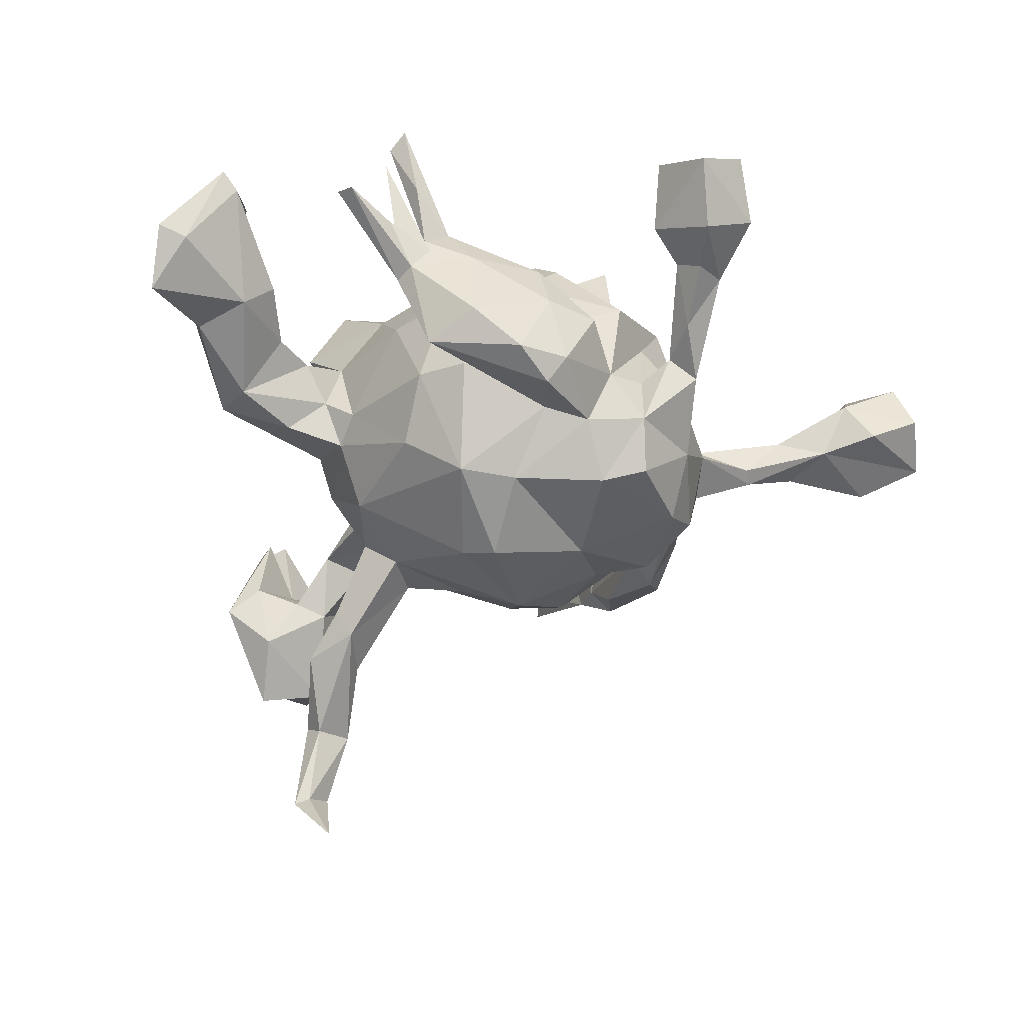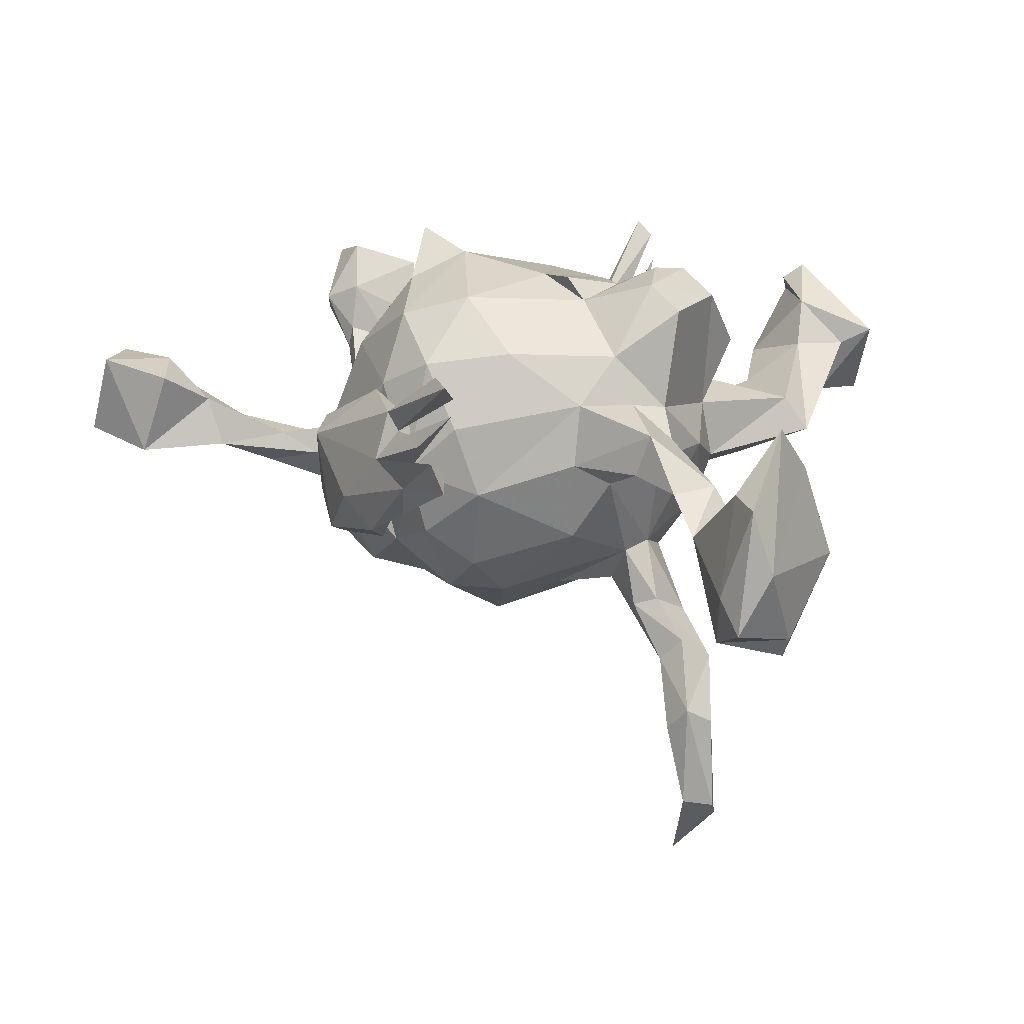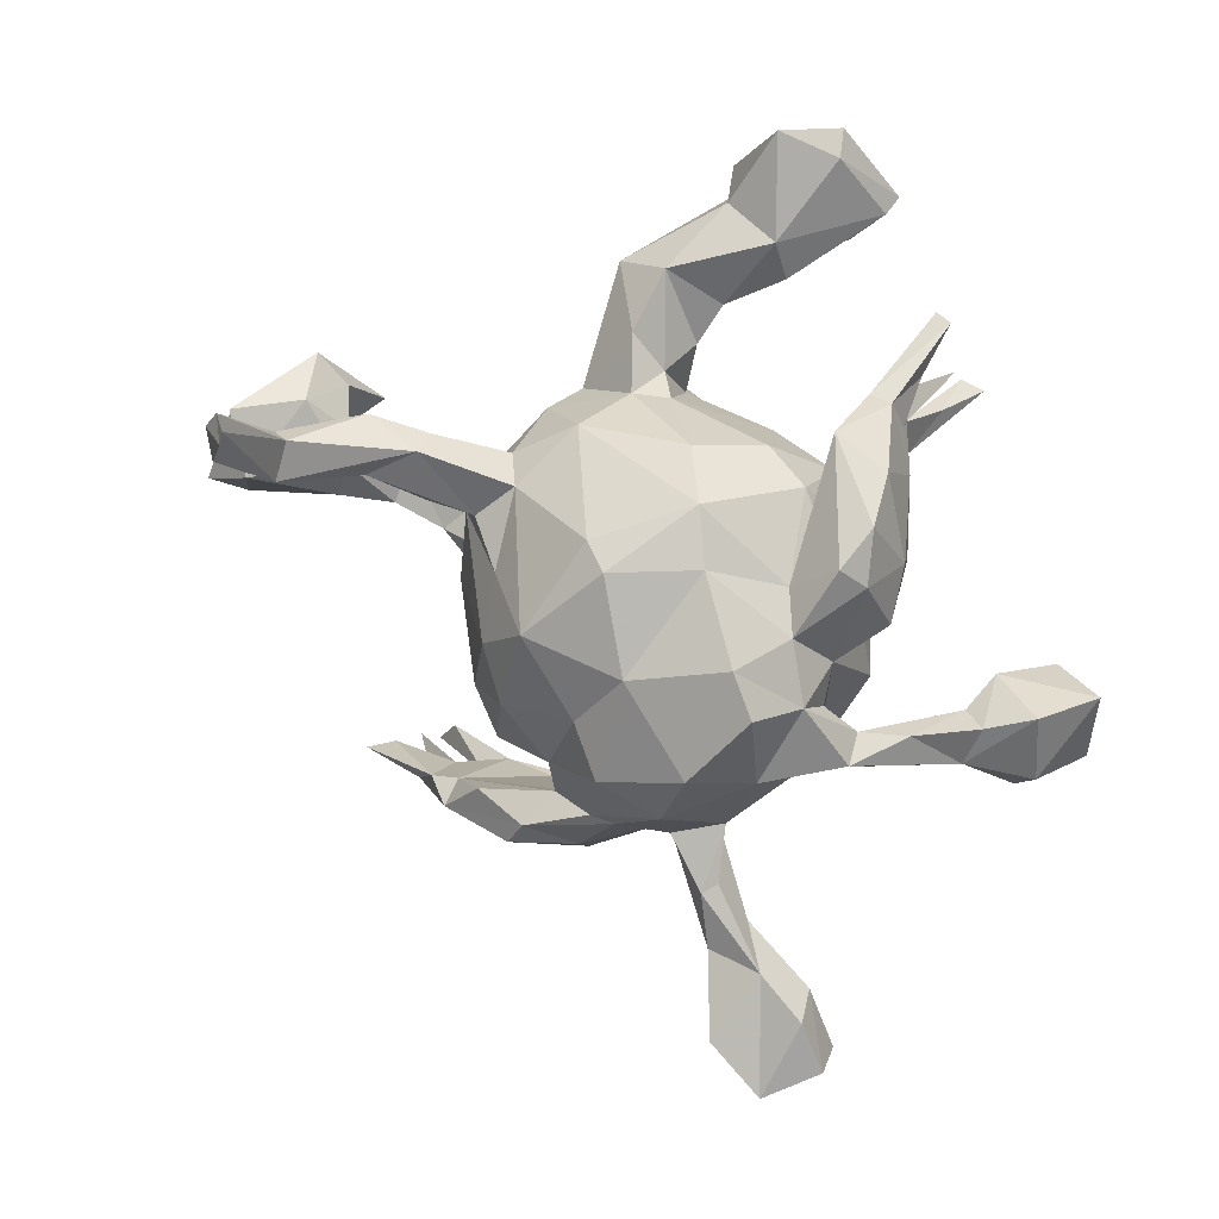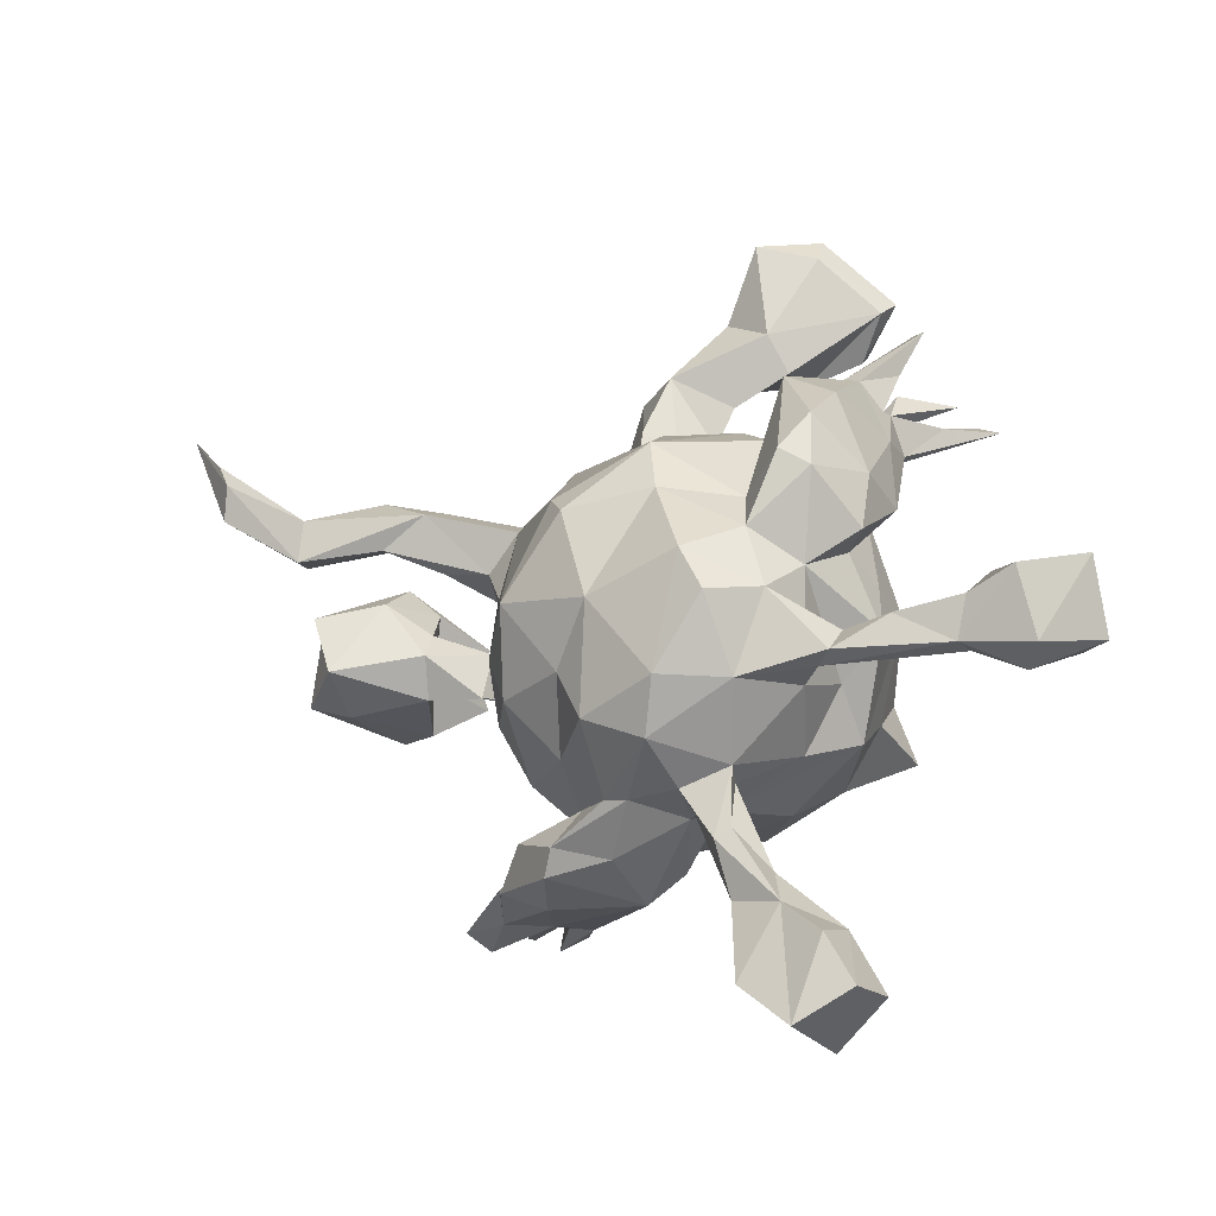
<metadata>
{"format":"obj","ext":"obj","renderer":"f3d","projection":"perspective","resolution":1024,"background":"white","views":[{"elev":-50.2,"azim":-106.6,"up":"+Z"},{"elev":27.7,"azim":79.2,"up":"+Z"},{"elev":-2.6,"azim":-163.7,"up":"+Y"},{"elev":-41.3,"azim":-143.9,"up":"+Y"}]}
</metadata>
<code>
v 0.503 -0.2873 0.2704
v 0.4832 -0.2942 0.3159
v 0.5137 -0.3007 0.1666
v 0.4635 -0.3402 0.1985
v 0.5651 -0.3121 0.1546
v 0.548 -0.3306 0.205
v 0.4034 -0.3481 0.1946
v 0.4398 -0.2723 0.2734
v 0.3865 -0.3383 0.1259
v 0.4488 -0.3656 0.112
v 0.4135 -0.2995 0.3055
v 0.3542 -0.4006 0.1272
v 0.3518 -0.3581 0.1784
v 0.2894 -0.4531 0.02488
v 0.3289 -0.3732 0.2071
v 0.3048 -0.3325 0.1789
v 0.3985 -0.3605 0.03449
v 0.3582 -0.4129 -0.0131
v 0.2171 -0.3626 0.1578
v 0.3421 -0.3653 0.01436
v 0.278 -0.3813 -0.07096
v 0.1259 -0.4821 0.07816
v 0.7829 0.1585 -0.05499
v 0.6656 0.1767 0.1569
v 0.7251 0.1398 -0.008932
v 0.7338 0.1887 0.1585
v 0.04754 -0.4536 0.07735
v 0.2251 -0.4713 -0.0684
v 0.6095 0.2703 0.2473
v 0.7663 0.22 0.04832
v -0.1286 -0.7481 0.09958
v -0.1842 -0.8568 0.1241
v 0.1058 -0.474 -0.04752
v 0.136 -0.3852 -0.08662
v -0.1193 -0.7983 -0.04623
v 0.1465 -0.2746 0.2116
v 0.1531 -0.3699 0.1719
v 0.1902 -0.4425 -0.09854
v 0.6176 0.2398 0.09512
v 0.701 0.2666 -0.1523
v 0.1167 -0.3858 -0.02059
v 0.2784 -0.2022 -0.003276
v -0.1159 -0.6447 -0.04474
v 0.2368 -0.238 0.1154
v 0.5719 0.1311 0.02914
v -0.3008 -0.8488 -0.002297
v -0.1992 -0.8917 -0.0255
v 0.08572 -0.3761 0.02557
v -0.1577 -0.6653 0.03521
v 0.4758 0.1944 0.07752
v 0.05092 -0.397 0.06447
v 0.1845 -0.1246 0.2358
v -0.2976 -0.8151 0.09446
v -0.07743 -0.4345 -0.00641
v 0.48 0.1183 0.06921
v 0.2357 -0.2945 -0.09128
v 0.2164 -0.3221 0.0299
v -0.2396 -0.7321 0.09358
v 0.007871 -0.2959 0.2579
v 0.7149 0.2725 -0.1116
v -0.2749 -0.7648 -0.04492
v 0.6815 0.1503 -0.1241
v -0.2695 -0.7134 0.03854
v 0.3055 -0.02579 0.05413
v 0.1241 -0.3362 -0.1624
v 0.2712 -0.009316 0.1594
v 0.3885 0.09618 0.1441
v -0.2057 -0.6845 -0.04759
v -0.1758 -0.5978 -0.01291
v 0.5358 0.2409 -0.009653
v 0.08575 -0.3486 0.152
v -0.03212 -0.44 -0.02426
v 0.554 0.3245 0.02917
v 0.1805 -0.2418 -0.2429
v 0.04765 -0.1782 0.2977
v 0.09126 0.0352 0.2924
v -0.1153 -0.5521 -0.08662
v -0.06081 -0.4644 -0.05463
v -0.113 -0.3632 0.1504
v 0.0218 -0.4381 -0.122
v 0.5802 0.3273 0.1538
v 0.5855 0.2867 -0.08962
v 0.5351 0.18 -0.03034
v -0.09658 -0.5249 -0.02279
v 0.4498 0.1999 0.05856
v 0.3173 0.03957 0.01751
v 0.389 0.07024 0.06706
v 0.2165 0.0677 0.2284
v 0.5317 0.3141 0.1542
v 0.2656 0.09206 0.1502
v -0.143 -0.5365 -0.07984
v 0.5949 0.3781 -0.01362
v 0.06299 -0.4231 -0.1279
v -0.1453 -0.2555 0.2673
v -0.1369 -0.4344 -0.05322
v 0.3012 -0.02651 -0.09393
v -0.1614 -0.1491 0.3068
v 0.2738 0.1452 0.03799
v 0.2528 -0.2075 -0.1613
v -0.07005 -0.452 -0.113
v -0.01513 -0.01665 0.3071
v 0.1872 0.1948 0.2966
v 0.3065 0.1575 0.09348
v 0.01402 -0.3674 -0.2594
v 0.2418 0.1594 0.1293
v 0.2109 -0.1429 -0.2459
v 0.5279 0.1457 -0.3603
v 0.5572 0.1363 -0.542
v 0.5067 0.1143 -0.4083
v -0.2729 -0.3103 0.1193
v 0.002909 0.1211 0.2836
v -0.08292 -0.4273 -0.2204
v 0.2554 0.1301 -0.1418
v 0.5134 0.1966 -0.3984
v 0.3815 0.1293 -0.3333
v 0.139 0.1531 0.3334
v -0.1599 -0.4359 -0.09581
v 0.03094 0.1877 0.3235
v 0.2716 0.08357 -0.1519
v 0.565 0.1915 -0.5523
v 0.3068 0.0938 -0.2511
v 0.2293 0.06773 -0.2307
v -0.2191 -0.3698 0.02358
v 0.05347 0.01203 0.326
v 0.3948 0.1673 -0.2877
v 0.04476 -0.2711 -0.2802
v 0.5262 0.1786 -0.5751
v -0.05476 -0.2076 -0.3406
v 0.1859 0.2455 0.01933
v 0.4788 0.1785 -0.4312
v -0.2969 -0.341 -0.09332
v -0.2979 -0.2642 0.01829
v -0.2652 -0.2176 0.1948
v 0.3203 0.1351 -0.2359
v 0.1863 -0.02788 -0.2548
v -0.09204 0.1195 0.2574
v 0.1152 -0.1342 -0.3405
v 0.292 0.1649 -0.3335
v -0.1404 -0.3683 -0.283
v -0.2613 -0.1395 0.25
v 0.3747 0.2281 -0.3412
v -0.3247 -0.03588 0.1781
v -0.3537 -0.07061 0.1366
v 0.1545 0.1123 -0.2477
v 0.5272 0.2061 -0.5962
v 0.00896 0.2488 0.3085
v 0.2832 0.1981 -0.2847
v 0.4726 0.1433 -0.7062
v -0.04471 0.2937 0.244
v -0.2375 -0.3697 -0.2031
v 0.1764 0.1725 -0.1953
v -0.2556 -0.273 -0.3091
v 0.0798 0.2773 0.05425
v -0.341 -0.3437 -0.1224
v 0.06508 0.2924 0.2725
v -0.03399 -0.03905 -0.3786
v -0.2288 0.03795 0.2371
v 0.1408 0.2549 -0.115
v -0.3224 -0.2506 -0.2361
v -0.3757 -0.3422 -0.1456
v 0.01748 0.3474 0.1558
v -0.3838 -0.2867 -0.1147
v 0.05551 0.2134 -0.2214
v -0.08332 0.186 0.2242
v -0.334 -0.2453 -0.1421
v -0.5409 -0.3384 -0.04135
v 0.09908 0.2935 -0.05046
v -0.3755 -0.09338 0.02677
v -0.001082 0.01423 -0.36
v -0.4701 -0.294 -0.1136
v -0.6119 -0.3715 0.04569
v -0.5746 -0.3143 0.07957
v -0.5413 -0.3294 -2.4e-05
v -0.0538 0.2929 0.05241
v -0.3785 -0.1927 0.02174
v -0.3015 0.1268 0.0985
v -0.00855 0.2729 -0.1285
v -0.2323 -0.194 -0.3383
v -0.3554 -0.1752 -0.1688
v -0.1351 0.2317 0.1333
v -0.3848 0.03022 -0.01188
v -0.6632 -0.2999 0.1375
v -0.04577 0.3172 -0.05497
v -0.06985 0.2654 -0.1025
v -0.654 -0.364 0.003149
v -0.216 0.2195 0.007936
v -0.4281 -0.06244 -0.2519
v 0.009487 0.4687 0.01581
v -0.3757 -0.08267 -0.06346
v -0.1406 0.1719 -0.2431
v -0.5807 -0.2826 -0.07322
v -0.7233 -0.3259 0.1068
v -0.3427 0.02586 -0.1734
v -0.1852 -0.03464 -0.3299
v -0.5453 -0.251 -0.03277
v -0.3011 -0.05837 -0.2455
v -0.1761 0.06975 -0.3291
v -0.3114 -0.1409 -0.2668
v -0.08784 0.3686 -0.001249
v -0.591 -0.1917 -0.001156
v -0.3268 0.1462 -0.01462
v -0.002842 0.3789 -0.1023
v -0.05793 0.4837 -0.09458
v -0.4415 -0.1153 -0.1292
v 0.03565 0.5084 -0.04434
v -0.3997 0.003122 -0.01226
v -0.2508 0.1753 -0.1682
v -0.7584 -0.2317 0.01186
v -0.3918 -0.03599 -0.2916
v -0.3153 0.1048 -0.1873
v -0.6794 -0.1744 0.08252
v -0.6688 -0.2667 -0.07378
v -0.4502 -0.003987 -0.02796
v -0.4061 0.1318 -0.09237
v -0.1337 0.5351 0.06589
v -0.1355 0.432 -0.008935
v -0.438 0.175 0.03814
v -0.3717 0.1888 -0.2274
v -0.3144 0.5939 0.164
v -0.3953 0.1907 -0.02096
v -0.4587 0.1318 -0.0463
v -0.4149 0.1792 0.04919
v -0.1403 0.6298 0.05797
v -0.2351 0.5255 -0.04874
v -0.4672 -0.01806 -0.14
v -0.1976 0.5587 0.1312
v -0.4421 0.03168 -0.2683
v -0.5432 0.2961 0.197
v -0.1298 0.6857 0.08713
v -0.4477 0.2115 -0.04047
v -0.5052 0.3207 0.1222
v -0.4523 0.1245 -0.201
v -0.5065 0.3148 0.1775
v -0.2393 0.4732 0.01136
v -0.4899 0.2537 0.09159
v -0.1532 0.5965 -0.04859
v -0.3183 0.5552 0.1369
v -0.4387 0.2454 -0.09504
v -0.4021 0.2612 -0.09857
v -0.2219 0.6744 0.08801
v -0.4939 0.4065 0.007021
v -0.3969 0.5868 0.0783
v -0.4477 0.2236 -0.01532
v -0.4517 0.285 0.006643
v -0.3422 0.6634 -0.03674
v -0.5213 0.3861 -0.008087
v -0.4306 0.2887 -0.02856
v -0.4741 0.2962 -0.02211
v -0.3453 0.717 -0.02097
v -0.4152 0.6194 0.1036
v -0.25 0.7036 -0.09546
v -0.2554 -0.2119 0.3274
f 252 140 133
f 192 171 182
f 182 172 211
f 192 182 211
f 192 211 208
f 226 219 237
f 219 250 237
f 222 233 228
f 231 244 243
f 237 250 242
f 164 180 176
f 101 124 136
f 76 124 101
f 164 149 180
f 164 146 149
f 111 118 164
f 136 111 164
f 111 76 118
f 224 242 245
f 234 242 224
f 234 226 242
f 149 161 180
f 118 146 164
f 118 116 146
f 76 116 118
f 76 88 116
f 250 249 245
f 250 240 249
f 242 226 237
f 226 215 223
f 146 155 149
f 146 116 155
f 116 102 155
f 215 226 234
f 115 122 138
f 134 125 141
f 107 141 125
f 121 125 134
f 125 121 115
f 60 62 40
f 23 62 60
f 130 138 141
f 109 138 130
f 109 115 138
f 115 107 125
f 107 115 109
f 114 130 141
f 107 114 141
f 120 145 114
f 130 114 145
f 114 107 120
f 109 130 127
f 108 109 127
f 107 109 108
f 145 127 130
f 107 108 120
f 120 148 145
f 148 127 145
f 148 108 127
f 108 148 120
f 15 11 16
f 37 22 15
f 206 193 214
f 54 71 79
f 232 227 225
f 16 11 8
f 44 66 52
f 184 207 186
f 15 16 37
f 52 36 44
f 201 186 207
f 201 207 210
f 220 218 239
f 218 238 239
f 37 16 19
f 71 36 59
f 181 201 210
f 220 214 218
f 232 221 238
f 218 232 238
f 189 193 206
f 225 221 232
f 54 79 110
f 132 179 165
f 179 175 189
f 179 189 204
f 204 189 213
f 204 213 225
f 187 204 225
f 213 221 225
f 54 110 123
f 123 110 132
f 131 123 132
f 132 110 175
f 179 132 175
f 160 154 166
f 154 173 166
f 170 160 166
f 173 162 195
f 162 170 195
f 195 170 191
f 191 170 166
f 32 31 58
f 205 202 203
f 205 167 202
f 153 129 167
f 105 98 129
f 105 103 98
f 67 50 103
f 90 67 103
f 55 67 87
f 85 103 50
f 55 50 67
f 73 89 92
f 29 81 39
f 26 30 29
f 68 47 61
f 43 35 68
f 35 47 68
f 77 68 91
f 77 43 68
f 84 43 78
f 159 165 179
f 159 150 160
f 150 117 131
f 112 100 117
f 77 91 117
f 91 95 117
f 100 77 117
f 78 77 100
f 72 78 100
f 43 77 78
f 150 159 152
f 112 117 150
f 126 104 128
f 126 65 104
f 65 93 104
f 156 128 194
f 137 128 156
f 137 126 128
f 137 74 126
f 126 74 65
f 74 56 65
f 169 156 197
f 137 156 169
f 106 137 135
f 106 74 137
f 106 99 74
f 99 56 74
f 144 169 163
f 144 137 169
f 144 135 137
f 96 99 106
f 151 144 163
f 122 135 144
f 119 135 122
f 121 119 122
f 119 106 135
f 151 147 144
f 147 138 144
f 138 122 144
f 113 134 147
f 119 134 113
f 119 121 134
f 25 45 62
f 23 25 62
f 92 40 82
f 60 40 92
f 40 62 82
f 30 23 60
f 115 121 122
f 141 138 147
f 134 141 147
f 21 38 34
f 28 33 38
f 22 33 28
f 14 22 28
f 18 14 28
f 245 242 250
f 101 136 157
f 75 76 101
f 247 241 248
f 246 248 241
f 97 101 157
f 217 222 228
f 217 228 235
f 235 228 233
f 140 97 157
f 142 140 157
f 56 57 65
f 34 20 21
f 18 28 38
f 18 38 21
f 190 163 197
f 156 194 197
f 163 169 197
f 42 56 99
f 20 18 21
f 17 18 20
f 42 99 96
f 158 151 163
f 158 113 151
f 113 147 151
f 96 119 86
f 62 45 83
f 70 83 85
f 70 82 83
f 70 73 82
f 82 62 83
f 45 73 70
f 82 73 92
f 92 30 60
f 81 30 92
f 23 26 25
f 30 26 23
f 139 152 178
f 104 112 139
f 128 139 178
f 104 139 128
f 194 128 178
f 96 106 119
f 87 64 86
f 6 5 3
f 6 10 5
f 129 158 167
f 129 113 158
f 129 98 113
f 86 98 87
f 85 87 98
f 103 85 98
f 83 55 85
f 45 55 83
f 55 45 50
f 70 85 50
f 50 45 70
f 45 39 73
f 45 24 39
f 25 24 45
f 39 89 73
f 89 39 81
f 29 30 81
f 25 26 24
f 152 159 178
f 139 150 152
f 139 112 150
f 80 100 112
f 194 178 198
f 104 93 112
f 93 80 112
f 38 80 93
f 38 33 80
f 34 93 65
f 57 48 65
f 34 38 93
f 209 198 187
f 198 179 187
f 159 179 198
f 80 72 100
f 33 72 80
f 33 22 72
f 218 209 227
f 218 196 209
f 196 198 209
f 213 206 222
f 143 142 181
f 172 171 173
f 219 240 250
f 157 136 164
f 157 164 176
f 233 222 220
f 220 243 235
f 233 220 235
f 243 220 231
f 59 75 97
f 97 75 101
f 59 97 94
f 142 157 176
f 181 142 176
f 213 222 217
f 243 217 235
f 140 252 97
f 133 140 143
f 140 142 143
f 110 94 133
f 133 94 252
f 110 133 143
f 172 200 211
f 200 208 211
f 172 182 171
f 212 185 208
f 200 212 208
f 171 192 185
f 185 192 208
f 226 229 219
f 229 240 219
f 194 198 196
f 41 34 48
f 51 41 48
f 196 210 197
f 41 20 34
f 19 20 41
f 10 12 14
f 210 207 197
f 190 197 207
f 57 56 42
f 57 42 44
f 16 9 20
f 9 17 20
f 4 12 9
f 10 18 17
f 3 17 9
f 3 5 17
f 12 3 9
f 5 10 17
f 12 6 3
f 10 6 12
f 42 96 64
f 184 177 190
f 177 163 190
f 64 96 86
f 167 158 177
f 158 163 177
f 86 113 98
f 86 119 113
f 178 159 198
f 48 34 65
f 194 196 197
f 10 14 18
f 184 174 183
f 174 184 186
f 52 66 88
f 203 199 216
f 183 203 202
f 183 199 203
f 183 174 199
f 199 174 188
f 161 153 174
f 90 103 105
f 88 90 105
f 88 66 90
f 11 2 8
f 251 224 245
f 236 224 251
f 236 203 224
f 216 224 203
f 205 203 236
f 199 188 216
f 174 153 188
f 153 167 188
f 153 105 129
f 223 205 236
f 215 188 205
f 188 167 205
f 81 92 89
f 155 161 149
f 240 229 249
f 229 226 223
f 54 51 71
f 196 193 210
f 196 218 193
f 22 27 72
f 27 54 72
f 27 51 54
f 187 179 204
f 187 225 227
f 209 187 227
f 78 72 54
f 84 78 54
f 84 54 95
f 95 54 123
f 117 95 123
f 117 123 131
f 154 131 165
f 165 131 132
f 162 165 159
f 49 43 84
f 69 49 84
f 69 84 95
f 69 95 91
f 131 154 150
f 150 154 160
f 154 165 162
f 173 154 162
f 162 159 160
f 170 162 160
f 31 35 49
f 35 43 49
f 63 49 69
f 68 63 69
f 91 68 69
f 32 35 31
f 63 68 61
f 32 47 35
f 47 32 46
f 46 61 47
f 46 63 61
f 26 29 24
f 24 29 39
f 191 166 212
f 191 212 200
f 185 212 166
f 173 195 172
f 166 171 185
f 173 171 166
f 195 191 200
f 172 195 200
f 175 143 168
f 110 143 175
f 79 94 110
f 189 206 213
f 189 168 181
f 168 143 181
f 79 59 94
f 71 59 79
f 230 243 244
f 221 230 238
f 221 243 230
f 221 217 243
f 221 213 217
f 222 214 220
f 222 206 214
f 181 176 201
f 59 36 75
f 241 239 246
f 241 247 239
f 238 246 239
f 238 248 246
f 238 230 248
f 230 247 248
f 189 175 168
f 71 48 57
f 51 37 41
f 27 37 51
f 27 22 37
f 227 232 218
f 214 193 218
f 57 36 71
f 36 57 44
f 37 19 41
f 12 15 22
f 16 13 9
f 8 13 16
f 13 7 9
f 15 12 13
f 2 13 8
f 12 7 13
f 13 2 15
f 4 7 12
f 2 11 15
f 184 190 207
f 66 42 64
f 66 44 42
f 7 1 9
f 4 1 7
f 183 177 184
f 177 183 202
f 167 177 202
f 66 67 90
f 87 67 64
f 67 66 64
f 9 1 4
f 14 12 22
f 19 16 20
f 220 239 247
f 220 244 231
f 230 220 247
f 244 220 230
f 176 186 201
f 52 76 75
f 36 52 75
f 176 180 186
f 76 52 88
f 180 174 186
f 58 31 49
f 53 58 63
f 58 49 63
f 32 53 46
f 32 58 53
f 46 53 63
f 223 215 205
f 223 236 229
f 229 236 251
f 229 251 249
f 251 245 249
f 105 153 102
f 102 153 155
f 155 153 161
f 188 215 216
f 102 88 105
f 116 88 102
f 161 174 180
f 216 215 234
f 224 216 234
f 55 87 85
f 51 48 71
f 124 111 136
f 97 252 94
f 124 76 111
f 193 181 210
f 193 189 181

</code>
